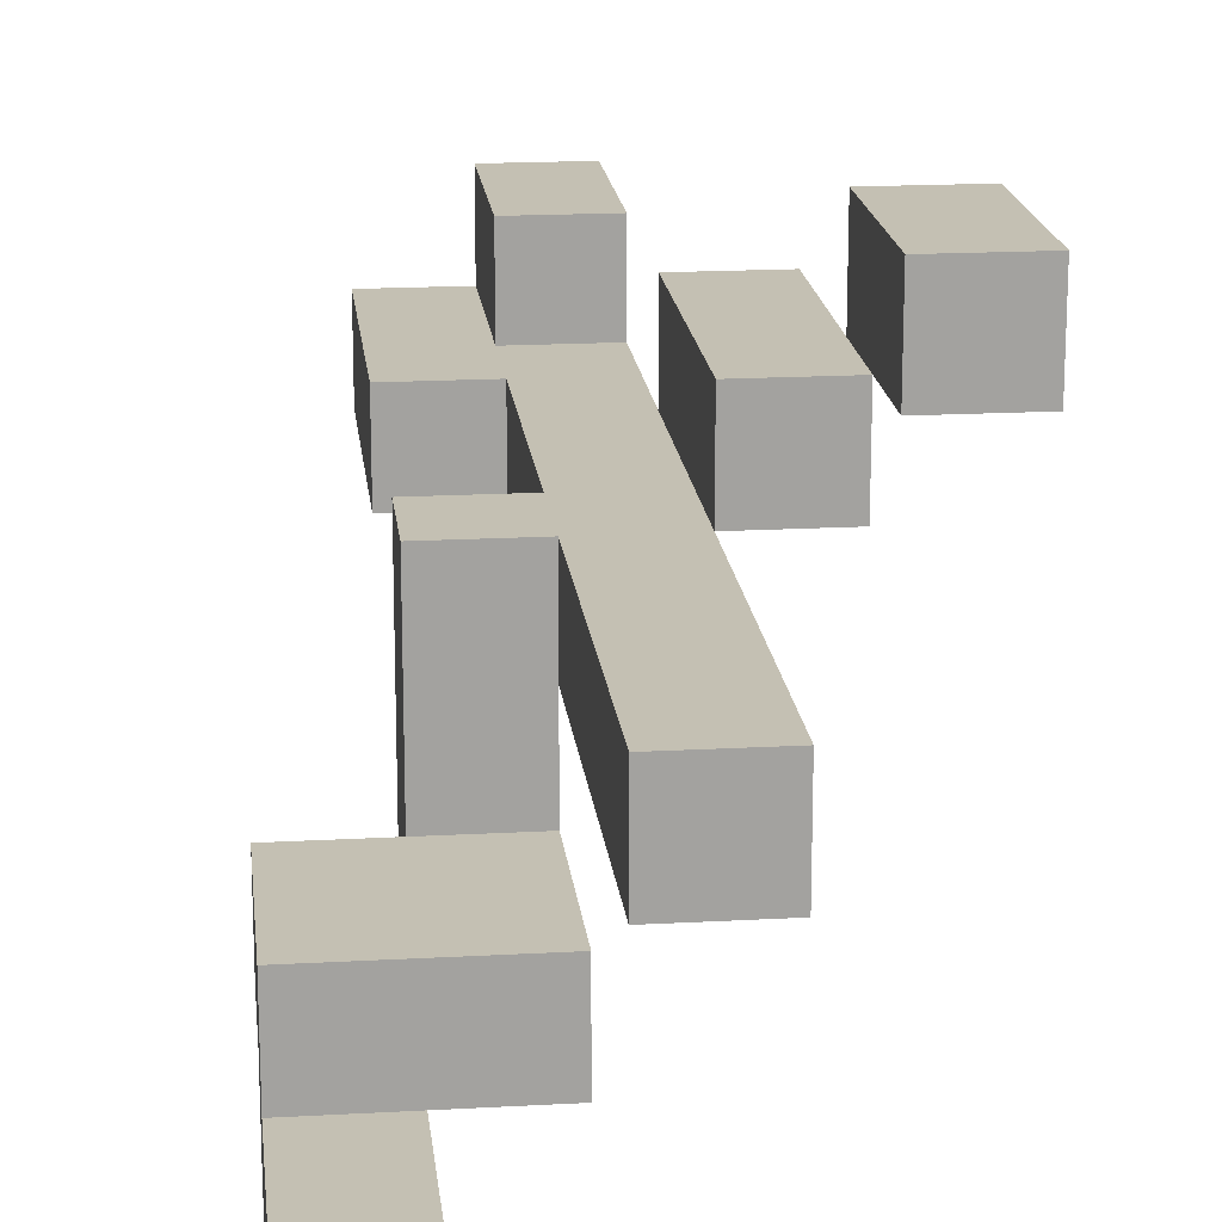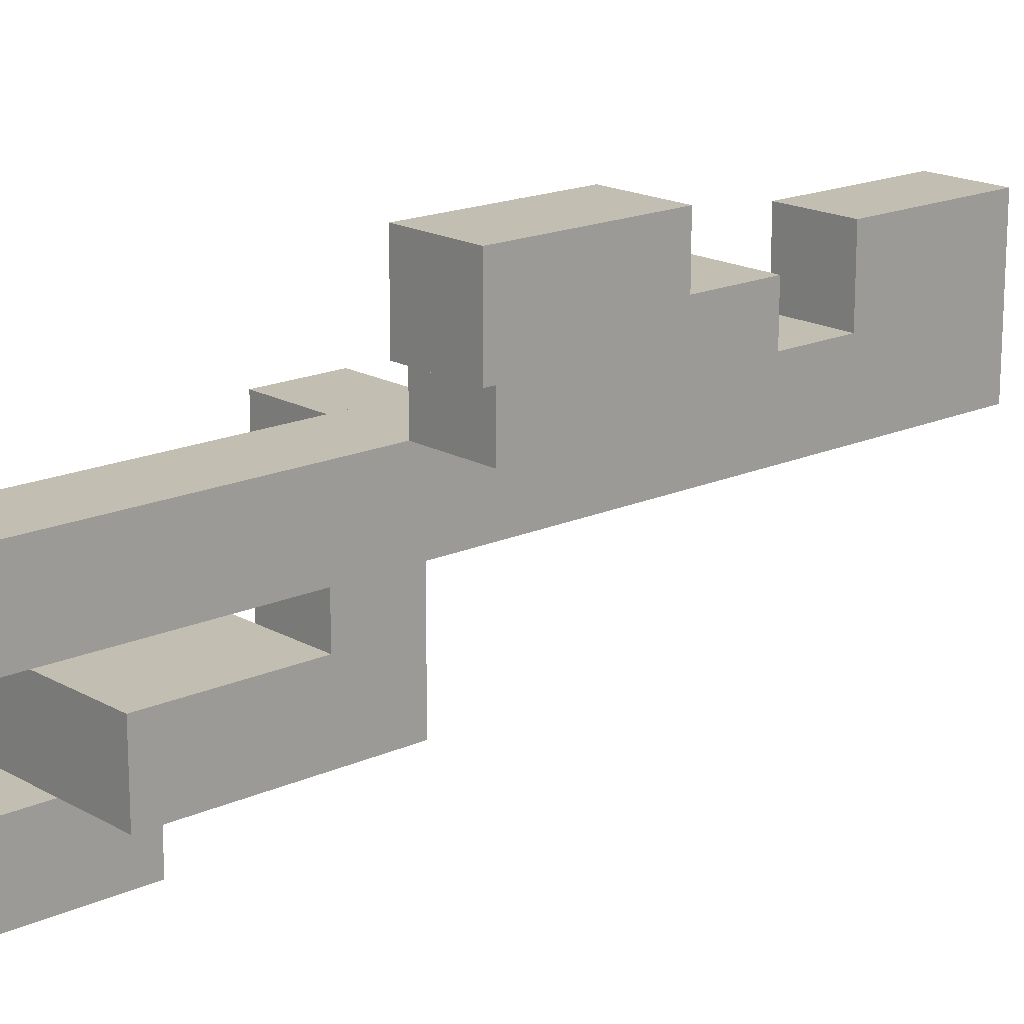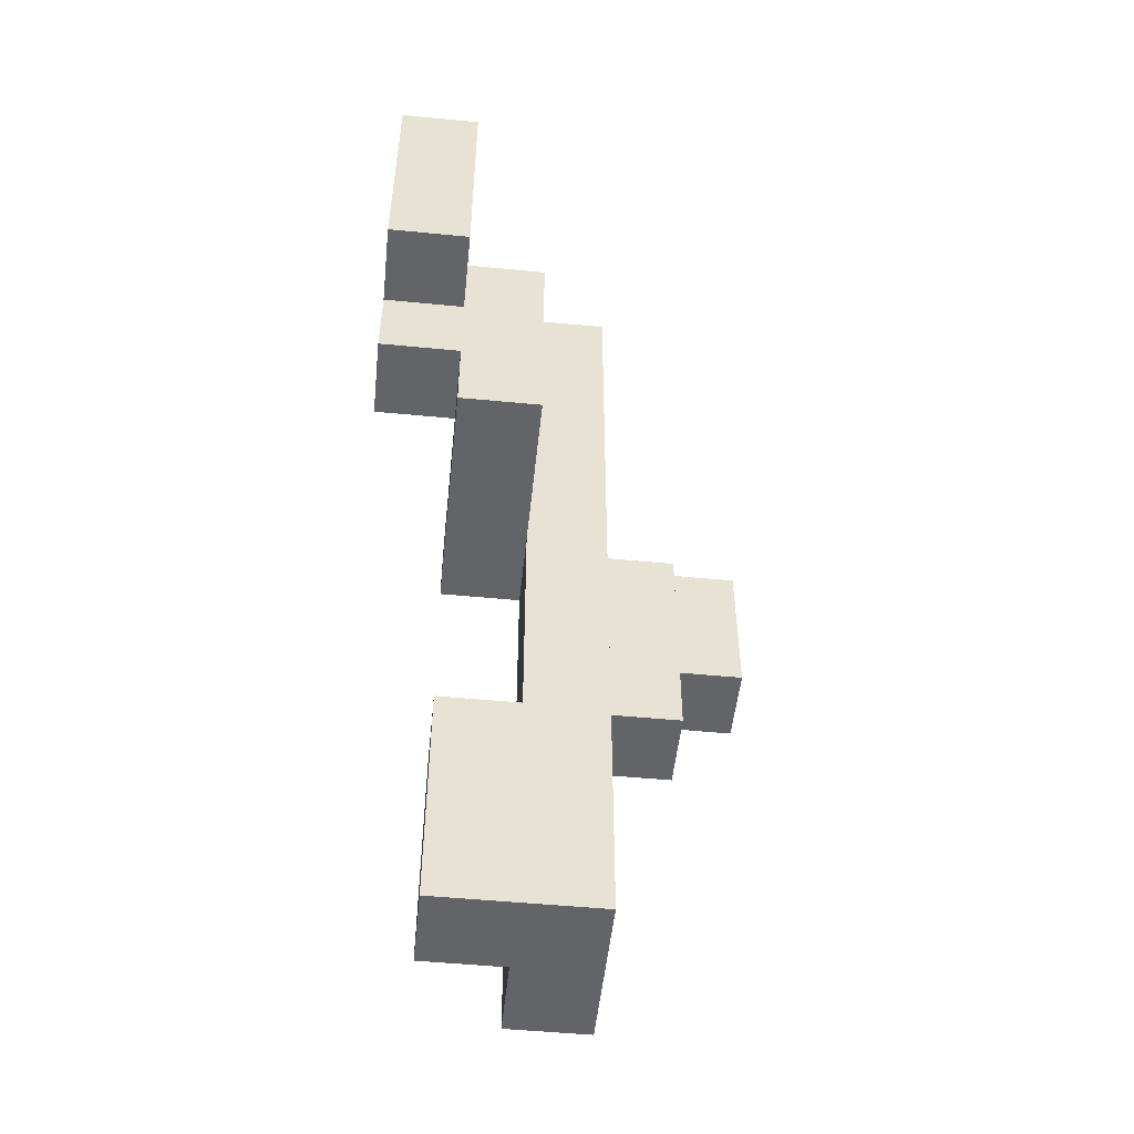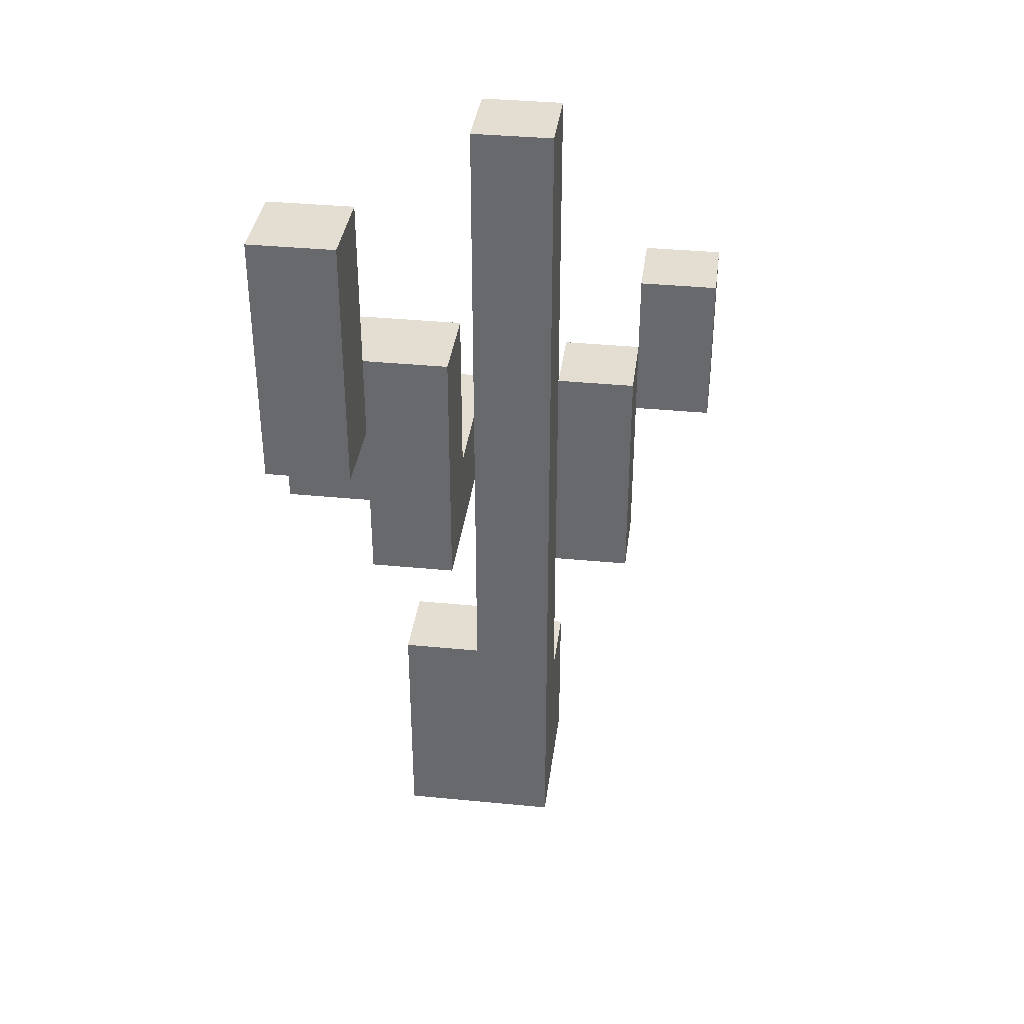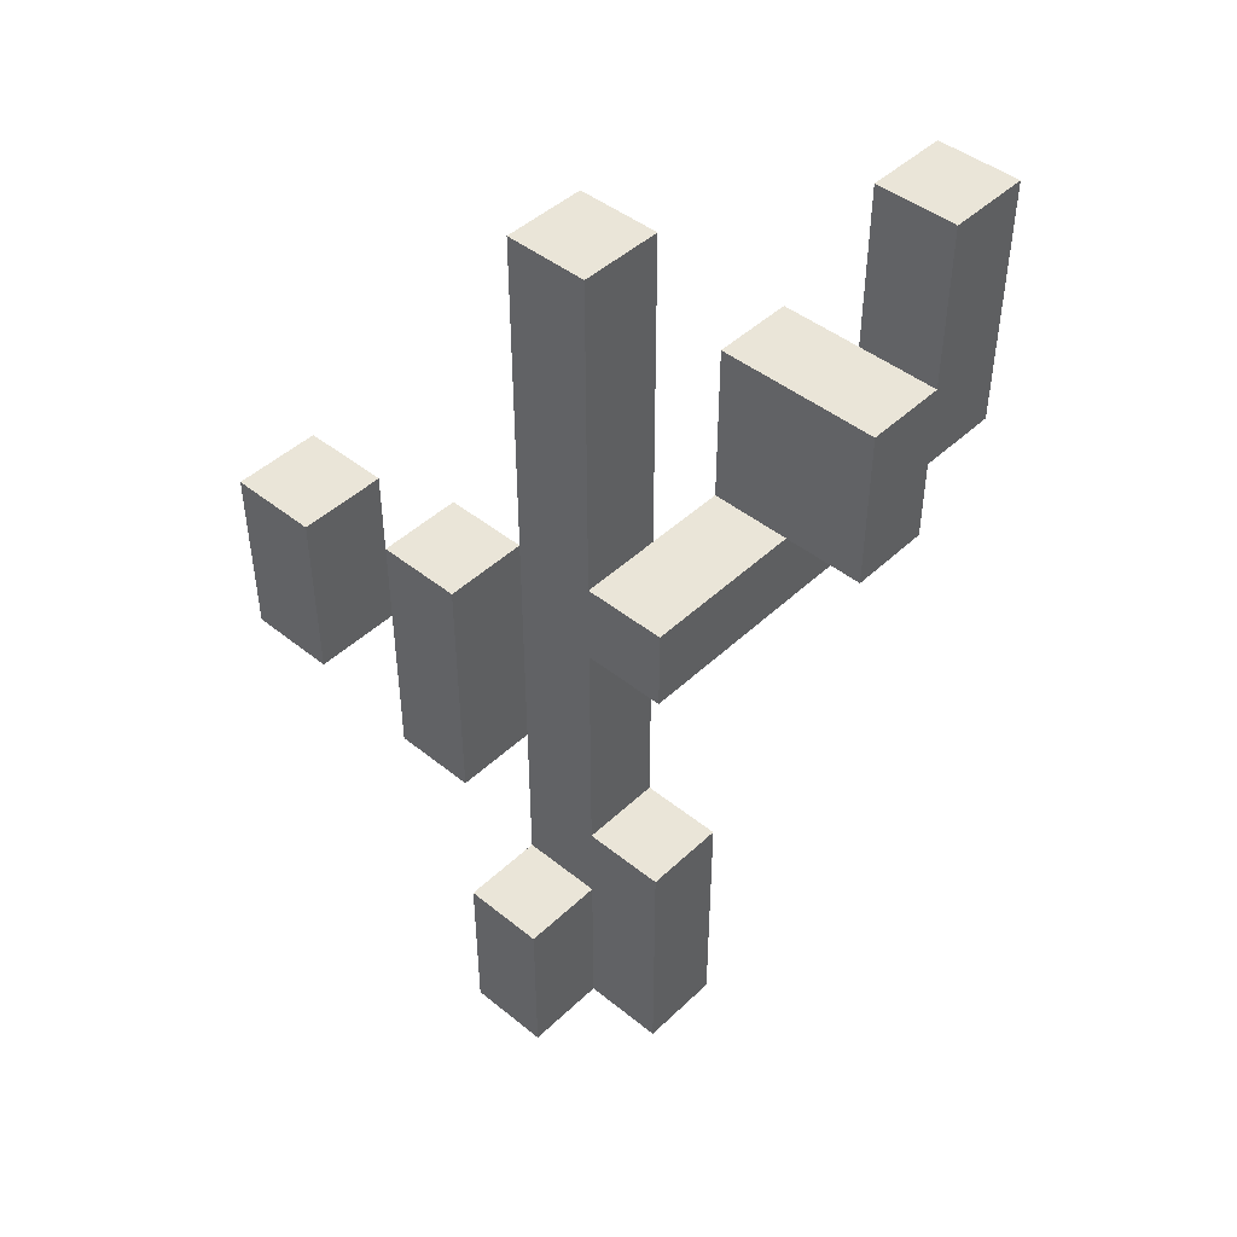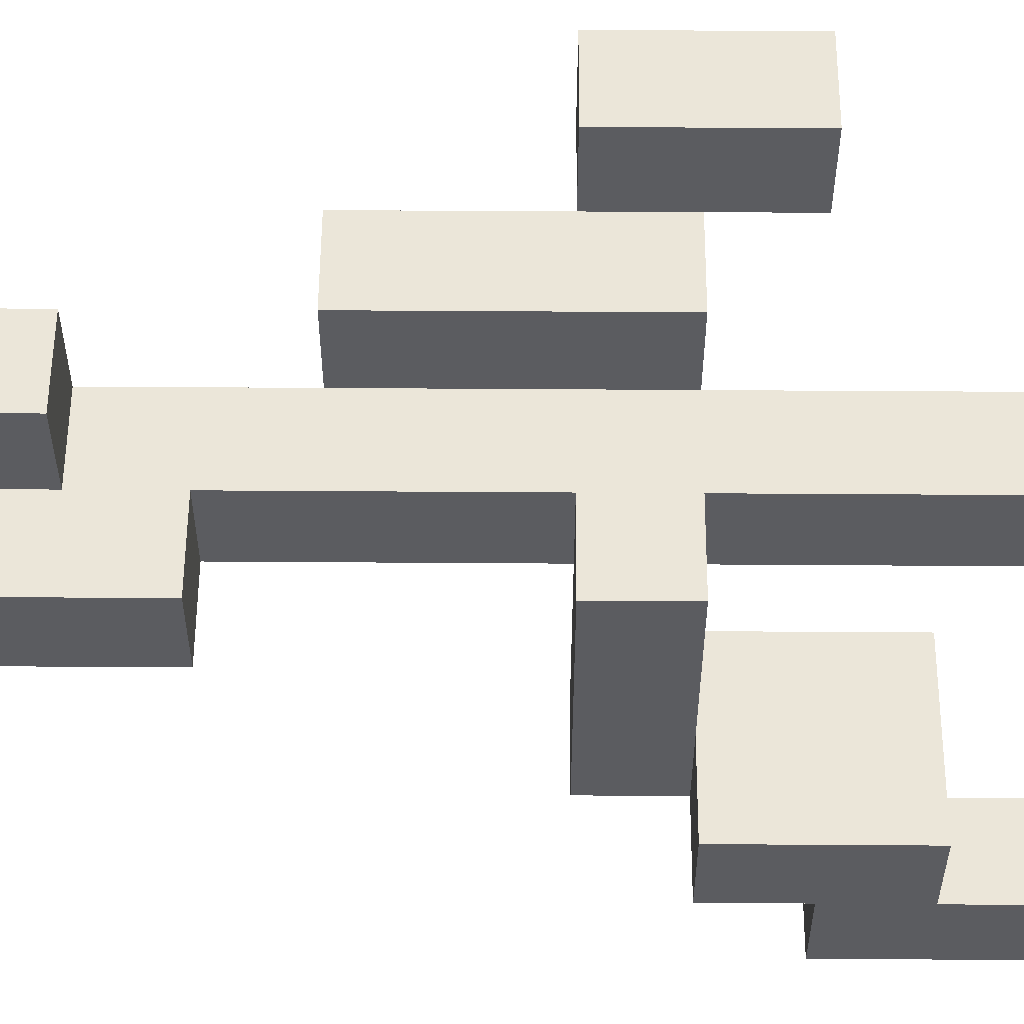
<metadata>
{"format":"obj","ext":"obj","renderer":"f3d","projection":"perspective","resolution":1024,"background":"white","views":[{"elev":18.0,"azim":173.8,"up":"+Z"},{"elev":17.4,"azim":-131.8,"up":"+Z"},{"elev":-51.2,"azim":174.0,"up":"+Y"},{"elev":36.3,"azim":-172.7,"up":"+Y"},{"elev":45.4,"azim":42.8,"up":"+Y"},{"elev":55.5,"azim":90.4,"up":"+Z"}]}
</metadata>
<code>
g Object_Grass_SmallTree_0
v -0.5 0.5 0.4
v -0.5 0.5 0.6
v -0.3 0.5 0.6
v -0.3 0.5 0.4
v -0.3 0.3 0.2
v -0.3 0.3 0.4
v -0.1 0.3 0.4
v -0.1 0.3 0.2
v -0.1 -0.7 0.2
v -0.1 -0.7 0.4
v 0.1 -0.7 0.4
v 0.1 -0.7 0.2
v -0.1 1.1 0
v -0.1 1.1 0.2
v 0.1 1.1 0.2
v 0.1 1.1 0
v 0.1 -0.5 0
v 0.1 -0.5 0.2
v 0.3 -0.5 0.2
v 0.3 -0.5 0
v 0.1 0.3 -0.2
v 0.1 0.3 0.2
v 0.3 0.3 0.2
v 0.3 0.3 -0.2
v 0.1 0.7 -0.4
v 0.1 0.7 -0.2
v 0.5 0.7 -0.2
v 0.5 0.7 -0.4
v 0.3 1.1 -0.6
v 0.3 1.1 -0.4
v 0.5 1.1 -0.4
v 0.5 1.1 -0.6
v -0.5 0.1 0.4
v -0.3 0.1 0.4
v -0.3 0.1 0.6
v -0.5 0.1 0.6
v -0.3 -0.3 0.2
v -0.1 -0.3 0.2
v -0.1 -0.3 0.4
v -0.3 -0.3 0.4
v -0.1 -1.1 0
v 0.3 -1.1 0
v 0.3 -1.1 0.2
v -0.1 -1.1 0.2
v -0.1 -1.1 0.2
v 0.1 -1.1 0.2
v 0.1 -1.1 0.4
v -0.1 -1.1 0.4
v 0.1 0.1 -0.4
v 0.3 0.1 -0.4
v 0.3 0.1 0.2
v 0.1 0.1 0.2
v 0.3 0.3 -0.4
v 0.5 0.3 -0.4
v 0.5 0.3 -0.2
v 0.3 0.3 -0.2
v 0.3 0.5 -0.6
v 0.5 0.5 -0.6
v 0.5 0.5 -0.4
v 0.3 0.5 -0.4
v -0.5 0.1 0.4
v -0.5 0.1 0.6
v -0.5 0.5 0.6
v -0.5 0.5 0.4
v -0.3 -0.3 0.2
v -0.3 -0.3 0.4
v -0.3 0.3 0.4
v -0.3 0.3 0.2
v -0.1 -1.1 0
v -0.1 -1.1 0.2
v -0.1 1.1 0.2
v -0.1 1.1 0
v -0.1 -1.1 0.2
v -0.1 -1.1 0.4
v -0.1 -0.7 0.4
v -0.1 -0.7 0.2
v 0.1 0.1 -0.4
v 0.1 0.1 -0.2
v 0.1 0.7 -0.2
v 0.1 0.7 -0.4
v 0.1 0.1 -0.2
v 0.1 0.1 0
v 0.1 0.3 0
v 0.1 0.3 -0.2
v 0.3 0.5 -0.6
v 0.3 0.5 -0.4
v 0.3 1.1 -0.4
v 0.3 1.1 -0.6
v -0.3 0.1 0.4
v -0.3 0.5 0.4
v -0.3 0.5 0.6
v -0.3 0.1 0.6
v -0.1 -0.3 0.2
v -0.1 0.3 0.2
v -0.1 0.3 0.4
v -0.1 -0.3 0.4
v 0.1 -1.1 0.2
v 0.1 -0.7 0.2
v 0.1 -0.7 0.4
v 0.1 -1.1 0.4
v 0.1 -0.5 0
v 0.1 0.1 0
v 0.1 0.1 0.2
v 0.1 -0.5 0.2
v 0.1 0.3 0
v 0.1 1.1 0
v 0.1 1.1 0.2
v 0.1 0.3 0.2
v 0.3 -1.1 0
v 0.3 -0.5 0
v 0.3 -0.5 0.2
v 0.3 -1.1 0.2
v 0.3 0.1 -0.4
v 0.3 0.3 -0.4
v 0.3 0.3 0.2
v 0.3 0.1 0.2
v 0.5 0.3 -0.4
v 0.5 0.7 -0.4
v 0.5 0.7 -0.2
v 0.5 0.3 -0.2
v 0.5 0.5 -0.6
v 0.5 1.1 -0.6
v 0.5 1.1 -0.4
v 0.5 0.5 -0.4
v -0.5 0.1 0.6
v -0.3 0.1 0.6
v -0.3 0.5 0.6
v -0.5 0.5 0.6
v -0.3 -0.3 0.4
v -0.1 -0.3 0.4
v -0.1 0.3 0.4
v -0.3 0.3 0.4
v -0.1 -1.1 0.4
v 0.1 -1.1 0.4
v 0.1 -0.7 0.4
v -0.1 -0.7 0.4
v -0.1 -0.7 0.2
v 0.3 -0.7 0.2
v 0.3 -0.5 0.2
v -0.1 -0.5 0.2
v -0.1 -0.5 0.2
v 0.1 -0.5 0.2
v 0.1 1.1 0.2
v -0.1 1.1 0.2
v 0.1 -1.1 0.2
v 0.3 -1.1 0.2
v 0.3 -0.7 0.2
v 0.1 -0.7 0.2
v 0.1 0.1 0.2
v 0.3 0.1 0.2
v 0.3 0.3 0.2
v 0.1 0.3 0.2
v 0.1 0.3 -0.2
v 0.5 0.3 -0.2
v 0.5 0.7 -0.2
v 0.1 0.7 -0.2
v 0.3 0.7 -0.4
v 0.5 0.7 -0.4
v 0.5 1.1 -0.4
v 0.3 1.1 -0.4
v -0.5 0.1 0.4
v -0.5 0.5 0.4
v -0.3 0.5 0.4
v -0.3 0.1 0.4
v -0.3 -0.3 0.2
v -0.3 0.3 0.2
v -0.1 0.3 0.2
v -0.1 -0.3 0.2
v -0.1 -1.1 0
v -0.1 -0.5 0
v 0.3 -0.5 0
v 0.3 -1.1 0
v -0.1 -0.5 0
v -0.1 1.1 0
v 0.1 1.1 0
v 0.1 -0.5 0
v 0.1 0.1 -0.4
v 0.1 0.7 -0.4
v 0.3 0.7 -0.4
v 0.3 0.1 -0.4
v 0.3 0.3 -0.4
v 0.3 0.5 -0.4
v 0.5 0.5 -0.4
v 0.5 0.3 -0.4
v 0.3 0.5 -0.6
v 0.3 1.1 -0.6
v 0.5 1.1 -0.6
v 0.5 0.5 -0.6
f 1 2 3
f 1 3 4
f 5 6 7
f 5 7 8
f 9 10 11
f 9 11 12
f 13 14 15
f 13 15 16
f 17 18 19
f 17 19 20
f 21 22 23
f 21 23 24
f 25 26 27
f 25 27 28
f 29 30 31
f 29 31 32
f 33 34 35
f 33 35 36
f 37 38 39
f 37 39 40
f 41 42 43
f 41 43 44
f 45 46 47
f 45 47 48
f 49 50 51
f 49 51 52
f 53 54 55
f 53 55 56
f 57 58 59
f 57 59 60
f 61 62 63
f 61 63 64
f 65 66 67
f 65 67 68
f 69 70 71
f 69 71 72
f 73 74 75
f 73 75 76
f 77 78 79
f 77 79 80
f 81 82 83
f 81 83 84
f 85 86 87
f 85 87 88
f 89 90 91
f 89 91 92
f 93 94 95
f 93 95 96
f 97 98 99
f 97 99 100
f 101 102 103
f 101 103 104
f 105 106 107
f 105 107 108
f 109 110 111
f 109 111 112
f 113 114 115
f 113 115 116
f 117 118 119
f 117 119 120
f 121 122 123
f 121 123 124
f 125 126 127
f 125 127 128
f 129 130 131
f 129 131 132
f 133 134 135
f 133 135 136
f 137 138 139
f 137 139 140
f 141 142 143
f 141 143 144
f 145 146 147
f 145 147 148
f 149 150 151
f 149 151 152
f 153 154 155
f 153 155 156
f 157 158 159
f 157 159 160
f 161 162 163
f 161 163 164
f 165 166 167
f 165 167 168
f 169 170 171
f 169 171 172
f 173 174 175
f 173 175 176
f 177 178 179
f 177 179 180
f 181 182 183
f 181 183 184
f 185 186 187
f 185 187 188

</code>
